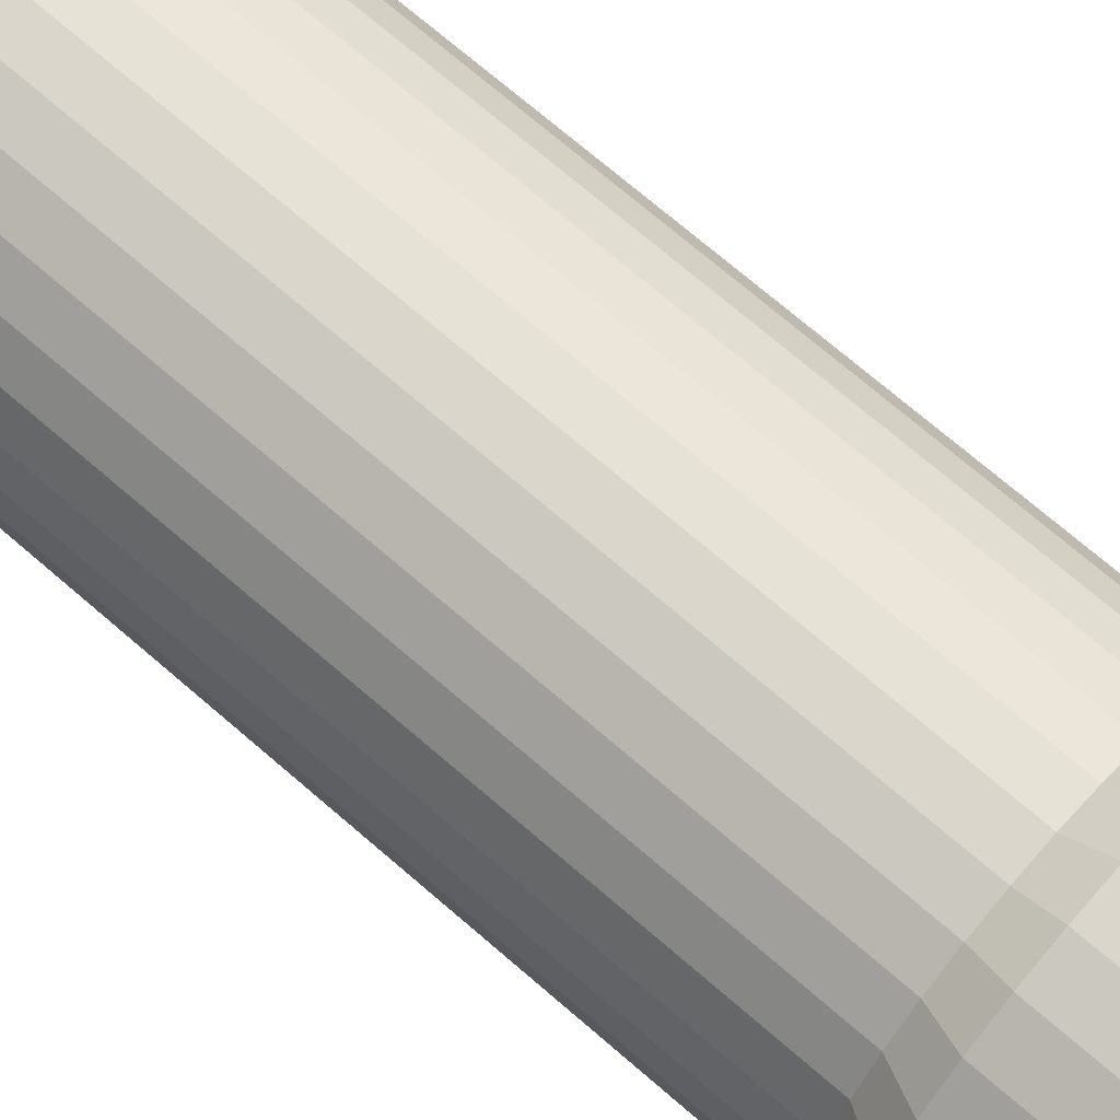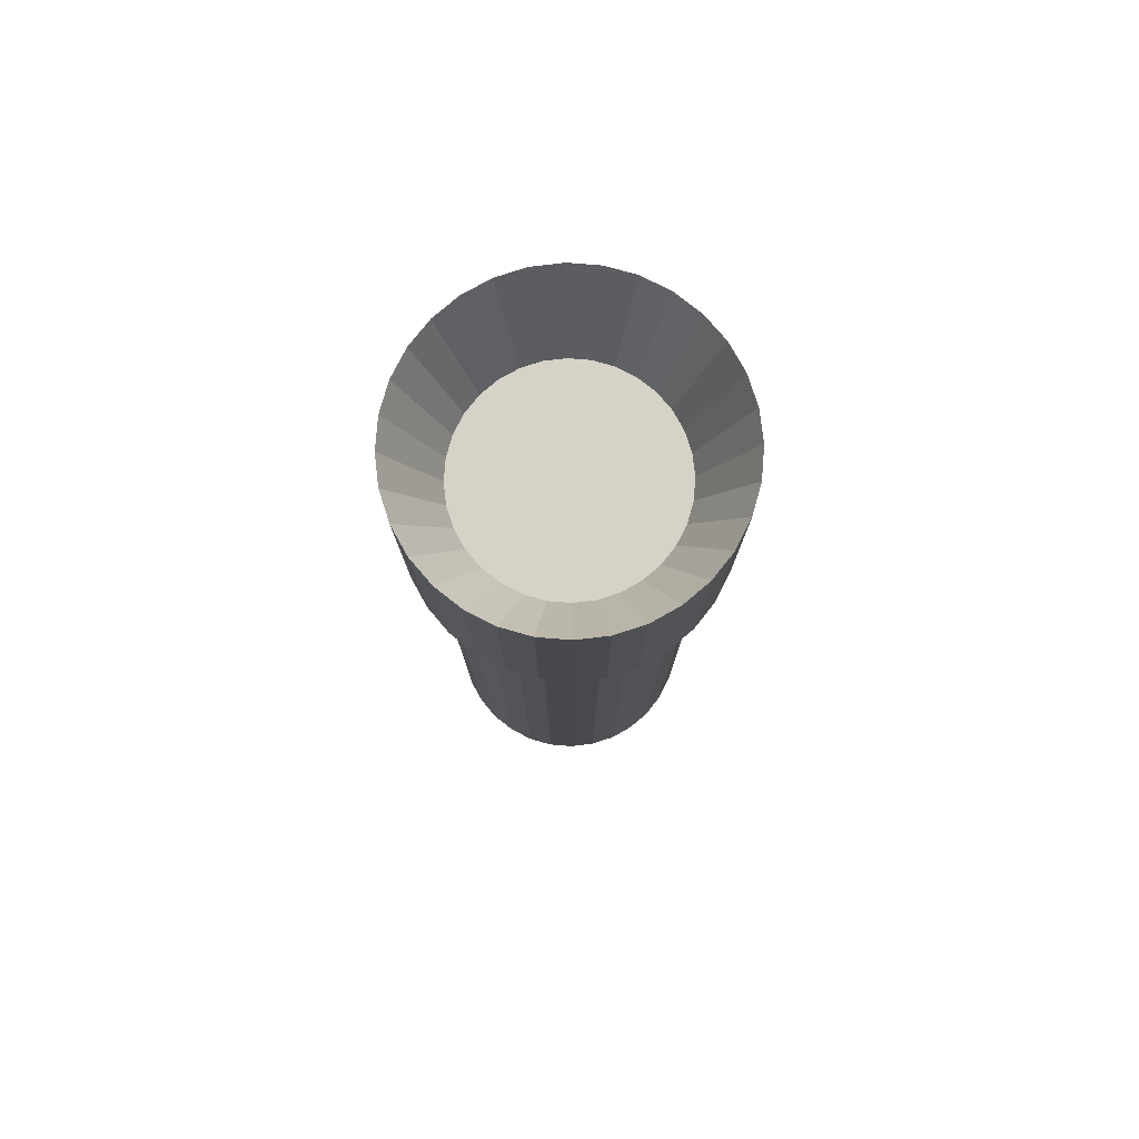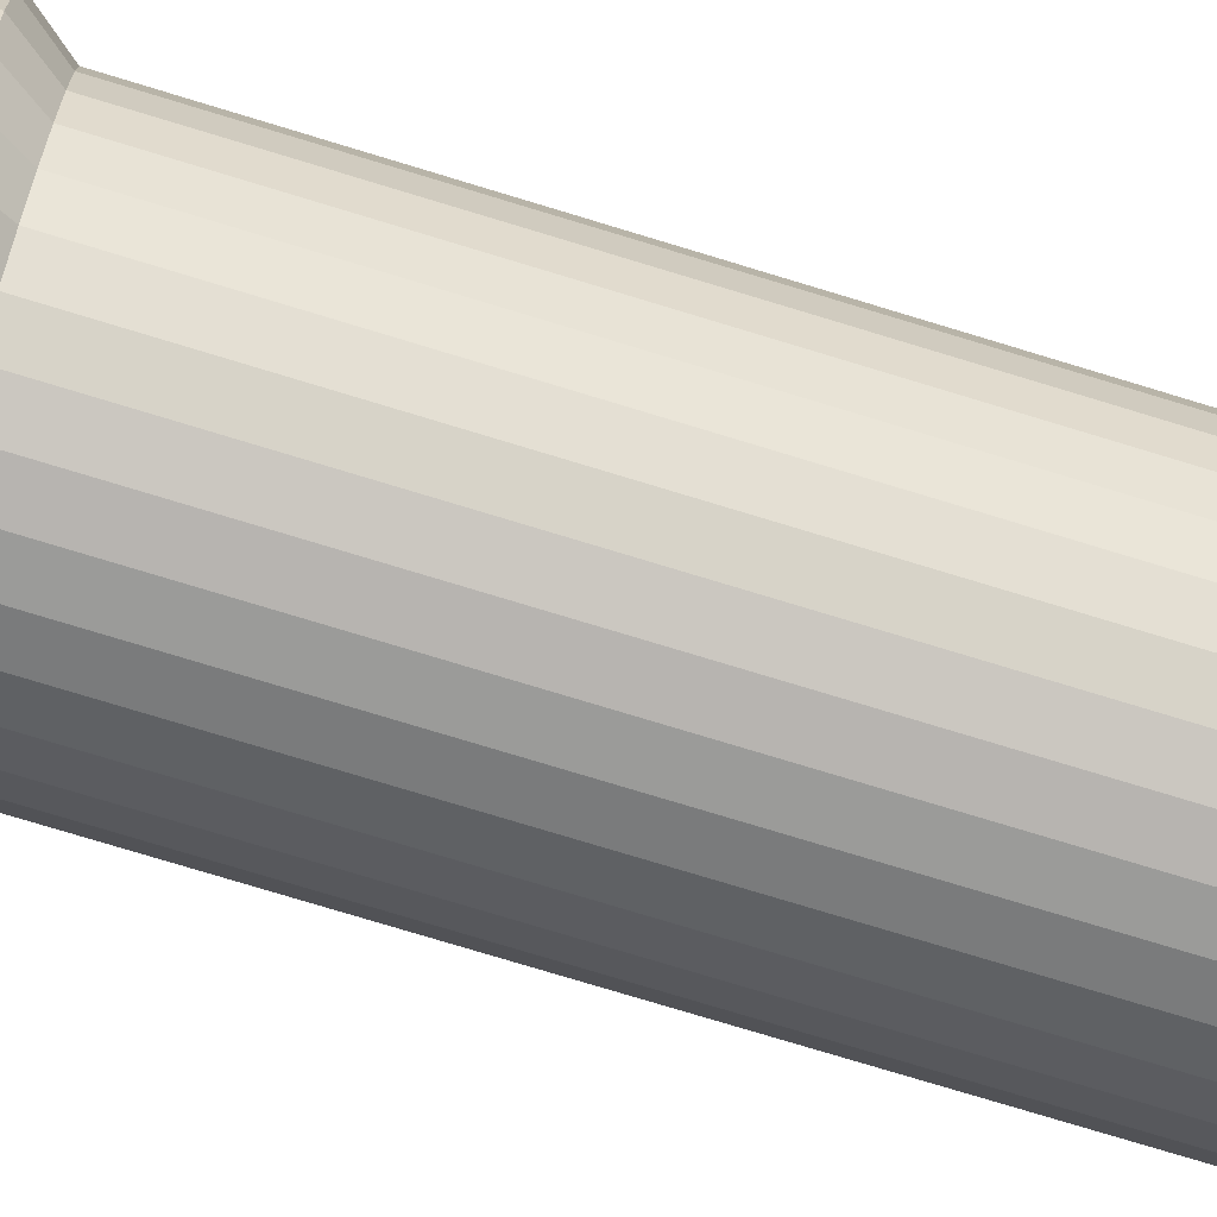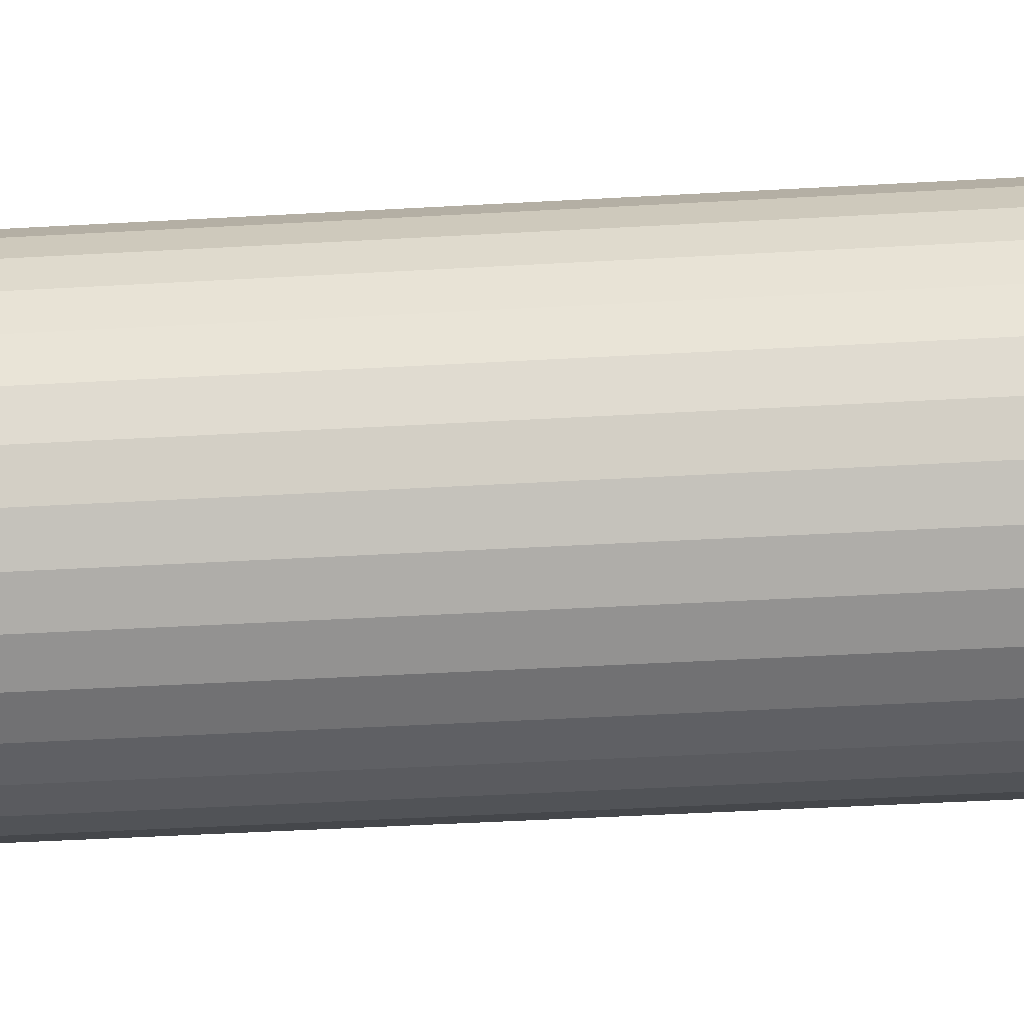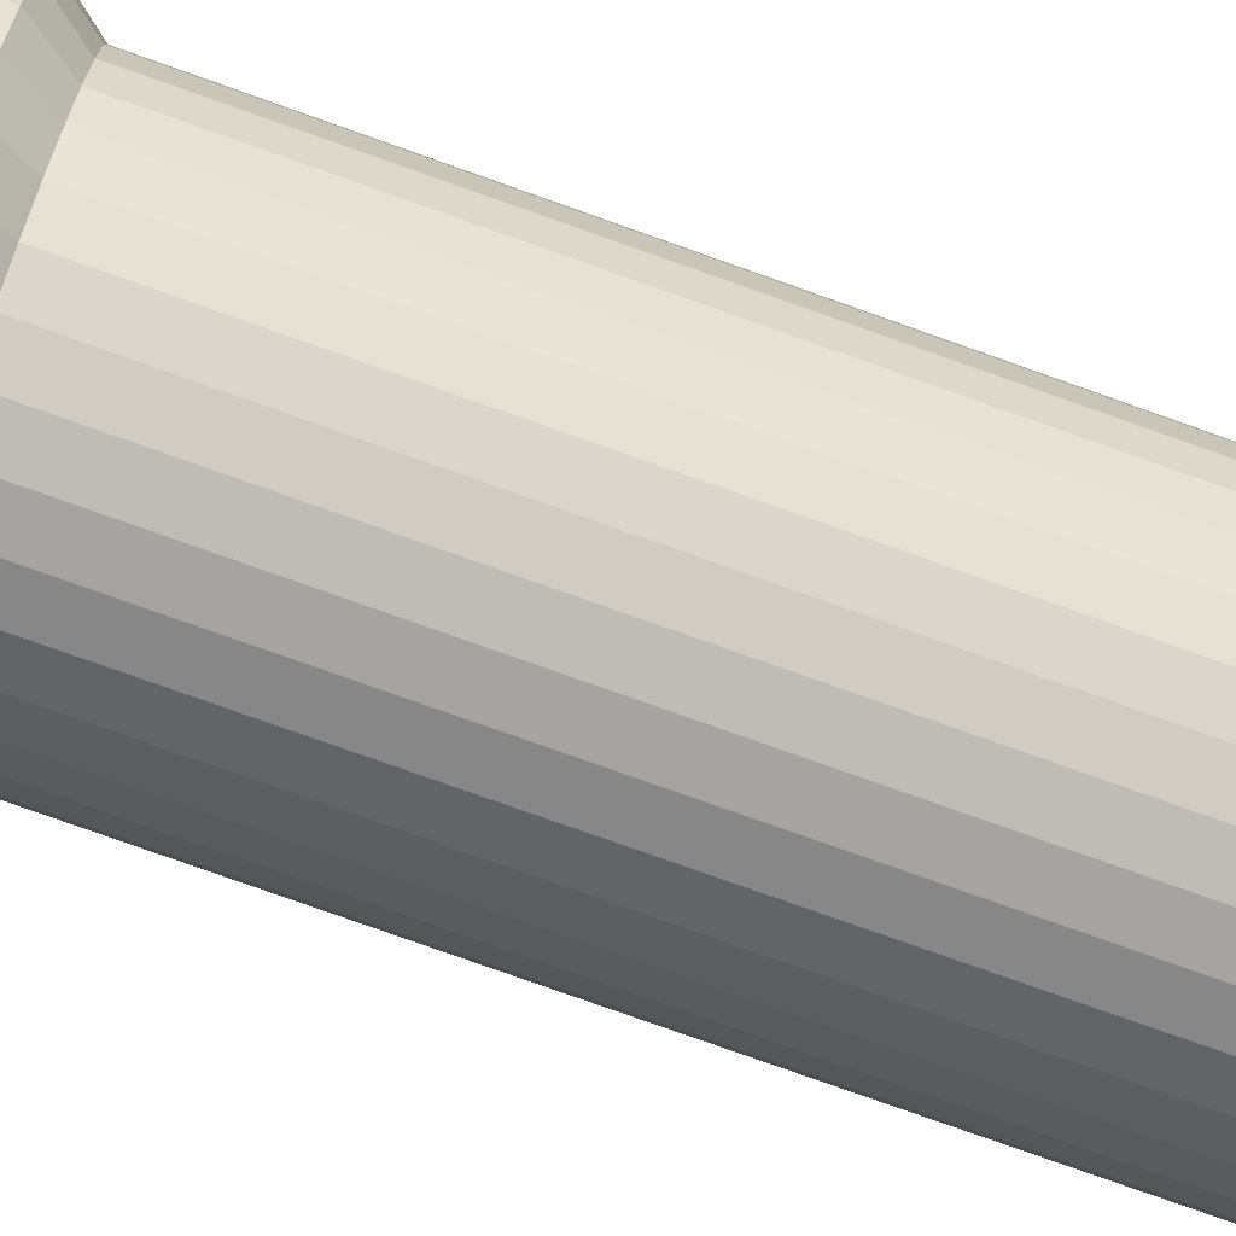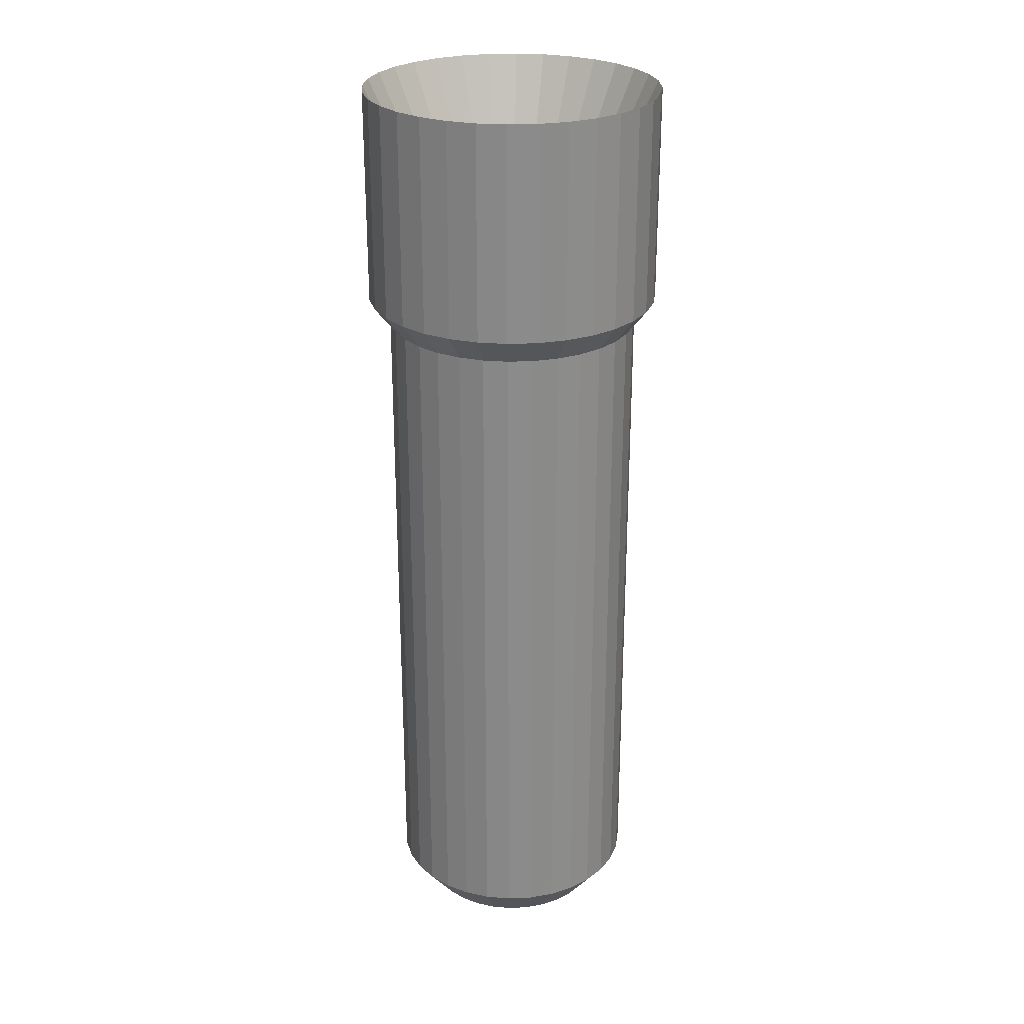
<metadata>
{"format":"obj","ext":"obj","renderer":"f3d","projection":"perspective","resolution":1024,"background":"white","views":[{"elev":68.5,"azim":-48.6,"up":"+Y"},{"elev":78.6,"azim":43.9,"up":"+Z"},{"elev":-75.2,"azim":73.0,"up":"+Y"},{"elev":-38.6,"azim":-85.7,"up":"+Y"},{"elev":-79.1,"azim":70.5,"up":"+Y"},{"elev":26.5,"azim":24.2,"up":"+Z"}]}
</metadata>
<code>
v 0.04771 0.7073 -3.789
v 0.04771 0.742 2.797
v 0.197 0.6926 -3.789
v 0.2038 0.7266 2.797
v 0.3406 0.649 -3.789
v 0.3539 0.6811 2.797
v 0.473 0.5783 -3.789
v 0.4923 0.6072 2.797
v 0.589 0.4831 -3.789
v 0.6135 0.5077 2.797
v 0.6842 0.3671 -3.789
v 0.713 0.3864 2.797
v 0.7549 0.2348 -3.789
v 0.787 0.2481 2.797
v 0.7985 0.09118 -3.789
v 0.8325 0.09795 2.797
v 0.8132 -0.05815 -3.789
v 0.8479 -0.05815 2.797
v 0.7985 -0.2075 -3.789
v 0.8325 -0.2143 2.797
v 0.7549 -0.3511 -3.789
v 0.787 -0.3644 2.797
v 0.6842 -0.4834 -3.789
v 0.713 -0.5027 2.797
v 0.589 -0.5994 -3.789
v 0.6135 -0.624 2.797
v 0.473 -0.6946 -3.789
v 0.4923 -0.7235 2.797
v 0.3406 -0.7653 -3.789
v 0.3539 -0.7974 2.797
v 0.197 -0.8089 -3.789
v 0.2038 -0.8429 2.797
v 0.04771 -0.8236 -3.789
v 0.04771 -0.8583 2.797
v -0.1016 -0.8089 -3.789
v -0.1084 -0.8429 2.797
v -0.2452 -0.7653 -3.789
v -0.2585 -0.7974 2.797
v -0.3776 -0.6946 -3.789
v -0.3968 -0.7235 2.797
v -0.4936 -0.5994 -3.789
v -0.5181 -0.624 2.797
v -0.5887 -0.4834 -3.789
v -0.6176 -0.5027 2.797
v -0.6595 -0.3511 -3.789
v -0.6915 -0.3644 2.797
v -0.703 -0.2075 -3.789
v -0.7371 -0.2143 2.797
v -0.7178 -0.05815 -3.789
v -0.7525 -0.05815 2.797
v -0.703 0.09118 -3.789
v -0.7371 0.09795 2.797
v -0.6595 0.2348 -3.789
v -0.6915 0.2481 2.797
v -0.5888 0.3671 -3.789
v -0.6176 0.3864 2.797
v -0.4936 0.4831 -3.789
v -0.5181 0.5077 2.797
v -0.3776 0.5783 -3.789
v -0.3968 0.6072 2.797
v -0.2452 0.649 -3.789
v -0.2585 0.6811 2.797
v -0.1016 0.6926 -3.789
v -0.1084 0.7266 2.797
v 0.04771 0.9418 1.683
v 0.2748 1.084 1.892
v 0.4932 1.017 1.892
v 0.6945 0.9099 1.892
v 0.8709 0.7651 1.892
v 1.016 0.5886 1.892
v 1.123 0.3874 1.892
v 1.19 0.169 1.892
v 1.212 -0.05815 1.892
v 1.19 -0.2853 1.892
v 1.123 -0.5037 1.892
v 1.016 -0.705 1.892
v 0.8709 -0.8814 1.892
v 0.6945 -1.026 1.892
v 0.4932 -1.134 1.892
v 0.2748 -1.2 1.892
v 0.04771 -1.222 1.892
v -0.1794 -1.2 1.892
v -0.3978 -1.134 1.892
v -0.5991 -1.026 1.892
v -0.7755 -0.8814 1.892
v -0.9203 -0.705 1.892
v -1.028 -0.5037 1.892
v -1.094 -0.2853 1.892
v -1.116 -0.05815 1.892
v -1.094 0.169 1.892
v -1.028 0.3874 1.892
v -0.9203 0.5886 1.892
v -0.7755 0.7651 1.892
v -0.5991 0.9099 1.892
v -0.3978 1.017 1.892
v -0.1794 1.084 1.892
v 0.2748 1.084 3.57
v 0.04771 1.106 3.57
v 0.4932 1.017 3.57
v 0.6945 0.9099 3.57
v 0.8709 0.7651 3.57
v 1.016 0.5886 3.57
v 1.123 0.3874 3.57
v 1.19 0.169 3.57
v 1.212 -0.05815 3.57
v 1.19 -0.2853 3.57
v 1.123 -0.5037 3.57
v 1.016 -0.705 3.57
v 0.8709 -0.8814 3.57
v 0.6945 -1.026 3.57
v 0.4932 -1.134 3.57
v 0.2748 -1.2 3.57
v 0.04771 -1.222 3.57
v -0.1794 -1.2 3.57
v -0.3978 -1.134 3.57
v -0.5991 -1.026 3.57
v -0.7755 -0.8814 3.57
v -0.9203 -0.705 3.57
v -1.028 -0.5037 3.57
v -1.094 -0.2853 3.57
v -1.116 -0.05815 3.57
v -1.094 0.169 3.57
v -1.028 0.3874 3.57
v -0.9203 0.5886 3.57
v -0.7755 0.7651 3.57
v -0.5991 0.9099 3.57
v -0.3978 1.017 3.57
v -0.1794 1.084 3.57
v -0.1474 0.9226 1.683
v 0.04771 1.106 1.892
v -0.335 0.8657 1.683
v -0.5079 0.7733 1.683
v -0.6594 0.649 1.683
v -0.7838 0.4974 1.683
v -0.8762 0.3245 1.683
v -0.9331 0.1369 1.683
v -0.9523 -0.05815 1.683
v -0.9331 -0.2532 1.683
v -0.8762 -0.4408 1.683
v -0.7838 -0.6137 1.683
v -0.6594 -0.7653 1.683
v -0.5079 -0.8896 1.683
v -0.335 -0.982 1.683
v -0.1474 -1.039 1.683
v 0.04771 -1.058 1.683
v 0.2428 -1.039 1.683
v 0.4304 -0.982 1.683
v 0.6033 -0.8896 1.683
v 0.7548 -0.7653 1.683
v 0.8792 -0.6137 1.683
v 0.9716 -0.4408 1.683
v 1.028 -0.2532 1.683
v 1.048 -0.05815 1.683
v 1.028 0.1369 1.683
v 0.9716 0.3245 1.683
v 0.8792 0.4974 1.683
v 0.7548 0.649 1.683
v 0.6033 0.7733 1.683
v 0.4304 0.8657 1.683
v 0.2428 0.9226 1.683
v 0.04771 0.9418 -3.493
v 0.2428 0.9226 -3.493
v 0.4304 0.8657 -3.493
v 0.6033 0.7733 -3.493
v 0.7548 0.649 -3.493
v 0.8792 0.4974 -3.493
v 0.9716 0.3245 -3.493
v 1.028 0.1369 -3.493
v 1.048 -0.05815 -3.493
v 1.028 -0.2532 -3.493
v 0.9716 -0.4408 -3.493
v 0.8792 -0.6137 -3.493
v 0.7548 -0.7653 -3.493
v 0.6033 -0.8896 -3.493
v 0.4304 -0.982 -3.493
v 0.2428 -1.039 -3.493
v 0.04771 -1.058 -3.493
v -0.1474 -1.039 -3.493
v -0.335 -0.982 -3.493
v -0.5079 -0.8896 -3.493
v -0.6594 -0.7653 -3.493
v -0.7838 -0.6137 -3.493
v -0.8762 -0.4408 -3.493
v -0.9331 -0.2532 -3.493
v -0.9523 -0.05815 -3.493
v -0.9331 0.1369 -3.493
v -0.8762 0.3245 -3.493
v -0.7838 0.4974 -3.493
v -0.6594 0.649 -3.493
v -0.5079 0.7733 -3.493
v -0.335 0.8657 -3.493
v -0.1474 0.9226 -3.493
f 98 66 130
f 97 67 66
f 99 68 67
f 100 69 68
f 101 70 69
f 102 71 70
f 103 72 71
f 104 73 72
f 105 74 73
f 106 75 74
f 107 76 75
f 108 77 76
f 109 78 77
f 110 79 78
f 111 80 79
f 112 81 80
f 113 82 81
f 114 83 82
f 115 84 83
f 116 85 84
f 117 86 85
f 118 87 86
f 119 88 87
f 120 89 88
f 121 90 89
f 122 91 90
f 123 92 91
f 124 93 92
f 125 94 93
f 126 95 94
f 38 22 6
f 127 96 95
f 128 130 96
f 63 15 31
f 129 161 192
f 131 192 191
f 132 191 190
f 133 190 189
f 134 189 188
f 135 188 187
f 136 187 186
f 137 186 185
f 138 185 184
f 139 184 183
f 140 183 182
f 141 182 181
f 142 181 180
f 143 180 179
f 144 179 178
f 145 178 177
f 146 177 176
f 147 176 175
f 148 175 174
f 149 174 173
f 150 173 172
f 151 172 171
f 152 171 170
f 153 170 169
f 154 169 168
f 155 168 167
f 156 167 166
f 157 166 165
f 158 165 164
f 159 164 163
f 160 163 162
f 65 162 161
f 4 98 2
f 6 97 4
f 8 99 6
f 10 100 8
f 12 101 10
f 14 102 12
f 16 103 14
f 18 104 16
f 18 106 105
f 22 106 20
f 24 107 22
f 24 109 108
f 28 109 26
f 28 111 110
f 32 111 30
f 34 112 32
f 34 114 113
f 38 114 36
f 40 115 38
f 42 116 40
f 44 117 42
f 46 118 44
f 48 119 46
f 50 120 48
f 52 121 50
f 54 122 52
f 56 123 54
f 58 124 56
f 58 126 125
f 60 127 126
f 62 128 127
f 2 128 64
f 130 129 96
f 96 131 95
f 95 132 94
f 94 133 93
f 93 134 92
f 92 135 91
f 90 135 136
f 90 137 89
f 88 137 138
f 88 139 87
f 87 140 86
f 86 141 85
f 85 142 84
f 83 142 143
f 82 143 144
f 82 145 81
f 80 145 146
f 80 147 79
f 79 148 78
f 77 148 149
f 77 150 76
f 75 150 151
f 75 152 74
f 74 153 73
f 73 154 72
f 71 154 155
f 71 156 70
f 69 156 157
f 68 157 158
f 68 159 67
f 66 159 160
f 66 65 130
f 1 162 3
f 3 163 5
f 5 164 7
f 7 165 9
f 9 166 11
f 11 167 13
f 13 168 15
f 17 168 169
f 17 170 19
f 21 170 171
f 21 172 23
f 23 173 25
f 27 173 174
f 27 175 29
f 29 176 31
f 33 176 177
f 33 178 35
f 37 178 179
f 37 180 39
f 39 181 41
f 41 182 43
f 45 182 183
f 45 184 47
f 47 185 49
f 49 186 51
f 51 187 53
f 53 188 55
f 57 188 189
f 57 190 59
f 59 191 61
f 61 192 63
f 63 161 1
f 98 97 66
f 97 99 67
f 99 100 68
f 100 101 69
f 101 102 70
f 102 103 71
f 103 104 72
f 104 105 73
f 105 106 74
f 106 107 75
f 107 108 76
f 108 109 77
f 109 110 78
f 110 111 79
f 111 112 80
f 112 113 81
f 113 114 82
f 114 115 83
f 115 116 84
f 116 117 85
f 117 118 86
f 118 119 87
f 119 120 88
f 120 121 89
f 121 122 90
f 122 123 91
f 123 124 92
f 124 125 93
f 125 126 94
f 126 127 95
f 6 4 62
f 4 2 62
f 2 64 62
f 62 60 54
f 60 58 54
f 58 56 54
f 54 52 50
f 50 48 46
f 46 44 42
f 42 40 46
f 40 38 46
f 38 36 30
f 36 34 30
f 34 32 30
f 30 28 26
f 26 24 30
f 24 22 30
f 22 20 18
f 18 16 14
f 14 12 6
f 12 10 6
f 10 8 6
f 54 50 38
f 50 46 38
f 22 18 6
f 18 14 6
f 6 62 54
f 38 30 22
f 6 54 38
f 127 128 96
f 128 98 130
f 63 1 3
f 3 5 63
f 5 7 63
f 7 9 11
f 11 13 15
f 15 17 19
f 19 21 23
f 23 25 27
f 27 29 23
f 29 31 23
f 31 33 35
f 35 37 39
f 39 41 43
f 43 45 47
f 47 49 51
f 51 53 47
f 53 55 47
f 55 57 63
f 57 59 63
f 59 61 63
f 7 11 63
f 11 15 63
f 15 19 31
f 19 23 31
f 31 35 47
f 35 39 47
f 39 43 47
f 47 55 31
f 55 63 31
f 129 65 161
f 131 129 192
f 132 131 191
f 133 132 190
f 134 133 189
f 135 134 188
f 136 135 187
f 137 136 186
f 138 137 185
f 139 138 184
f 140 139 183
f 141 140 182
f 142 141 181
f 143 142 180
f 144 143 179
f 145 144 178
f 146 145 177
f 147 146 176
f 148 147 175
f 149 148 174
f 150 149 173
f 151 150 172
f 152 151 171
f 153 152 170
f 154 153 169
f 155 154 168
f 156 155 167
f 157 156 166
f 158 157 165
f 159 158 164
f 160 159 163
f 65 160 162
f 4 97 98
f 6 99 97
f 8 100 99
f 10 101 100
f 12 102 101
f 14 103 102
f 16 104 103
f 18 105 104
f 18 20 106
f 22 107 106
f 24 108 107
f 24 26 109
f 28 110 109
f 28 30 111
f 32 112 111
f 34 113 112
f 34 36 114
f 38 115 114
f 40 116 115
f 42 117 116
f 44 118 117
f 46 119 118
f 48 120 119
f 50 121 120
f 52 122 121
f 54 123 122
f 56 124 123
f 58 125 124
f 58 60 126
f 60 62 127
f 62 64 128
f 2 98 128
f 130 65 129
f 96 129 131
f 95 131 132
f 94 132 133
f 93 133 134
f 92 134 135
f 90 91 135
f 90 136 137
f 88 89 137
f 88 138 139
f 87 139 140
f 86 140 141
f 85 141 142
f 83 84 142
f 82 83 143
f 82 144 145
f 80 81 145
f 80 146 147
f 79 147 148
f 77 78 148
f 77 149 150
f 75 76 150
f 75 151 152
f 74 152 153
f 73 153 154
f 71 72 154
f 71 155 156
f 69 70 156
f 68 69 157
f 68 158 159
f 66 67 159
f 66 160 65
f 1 161 162
f 3 162 163
f 5 163 164
f 7 164 165
f 9 165 166
f 11 166 167
f 13 167 168
f 17 15 168
f 17 169 170
f 21 19 170
f 21 171 172
f 23 172 173
f 27 25 173
f 27 174 175
f 29 175 176
f 33 31 176
f 33 177 178
f 37 35 178
f 37 179 180
f 39 180 181
f 41 181 182
f 45 43 182
f 45 183 184
f 47 184 185
f 49 185 186
f 51 186 187
f 53 187 188
f 57 55 188
f 57 189 190
f 59 190 191
f 61 191 192
f 63 192 161

</code>
